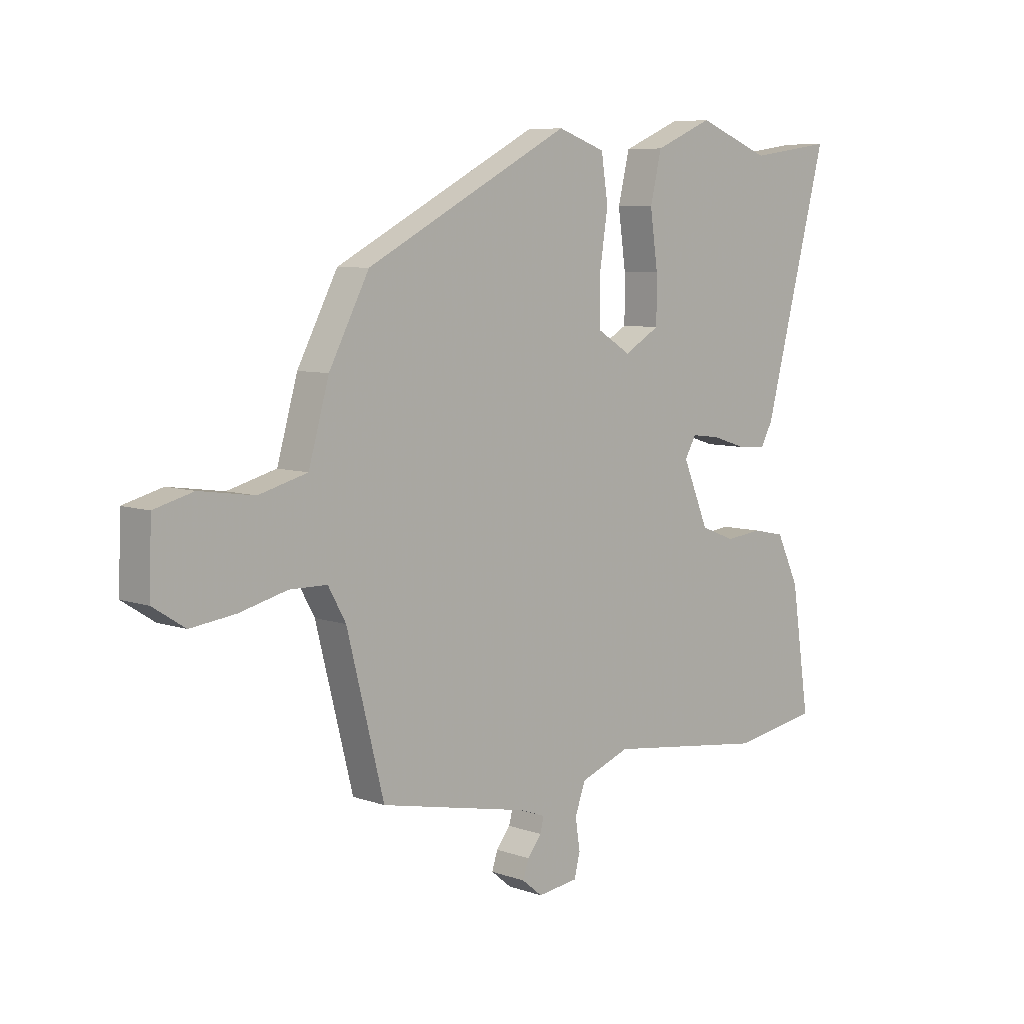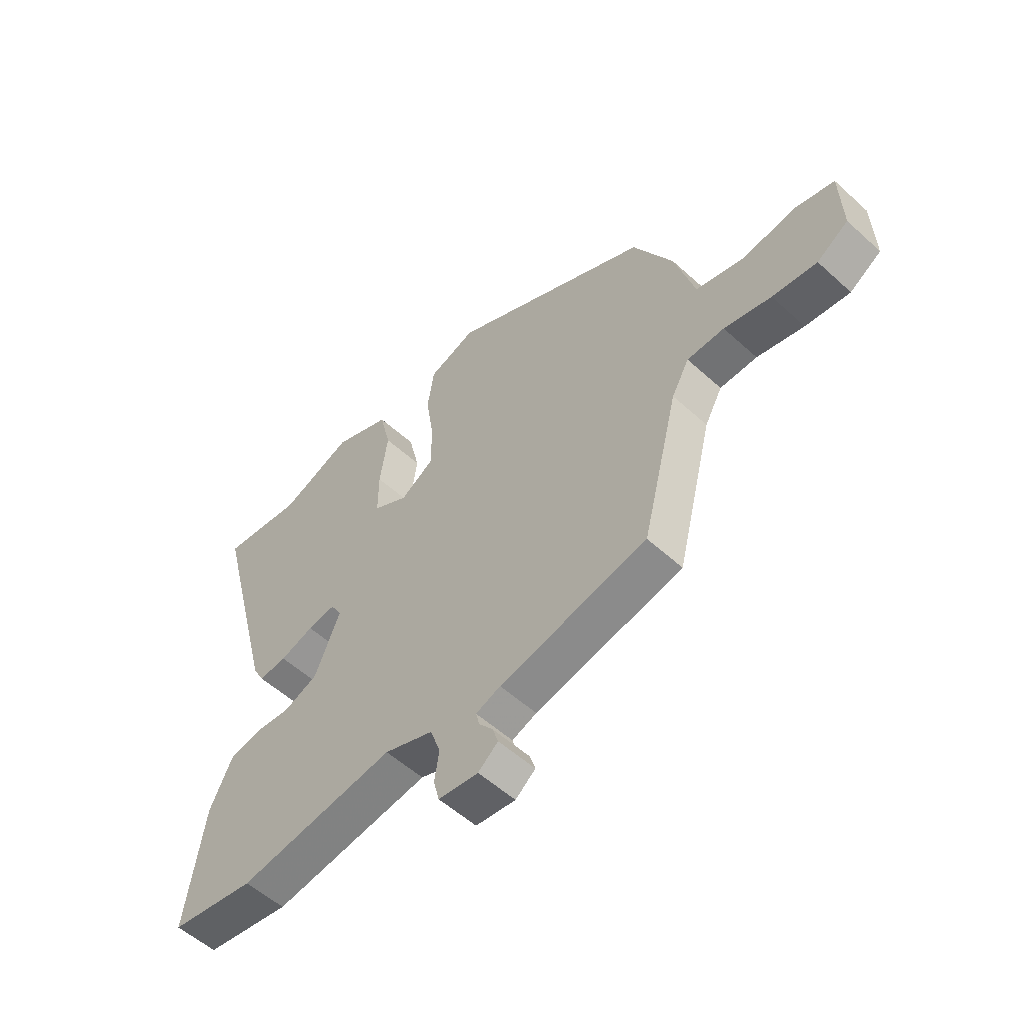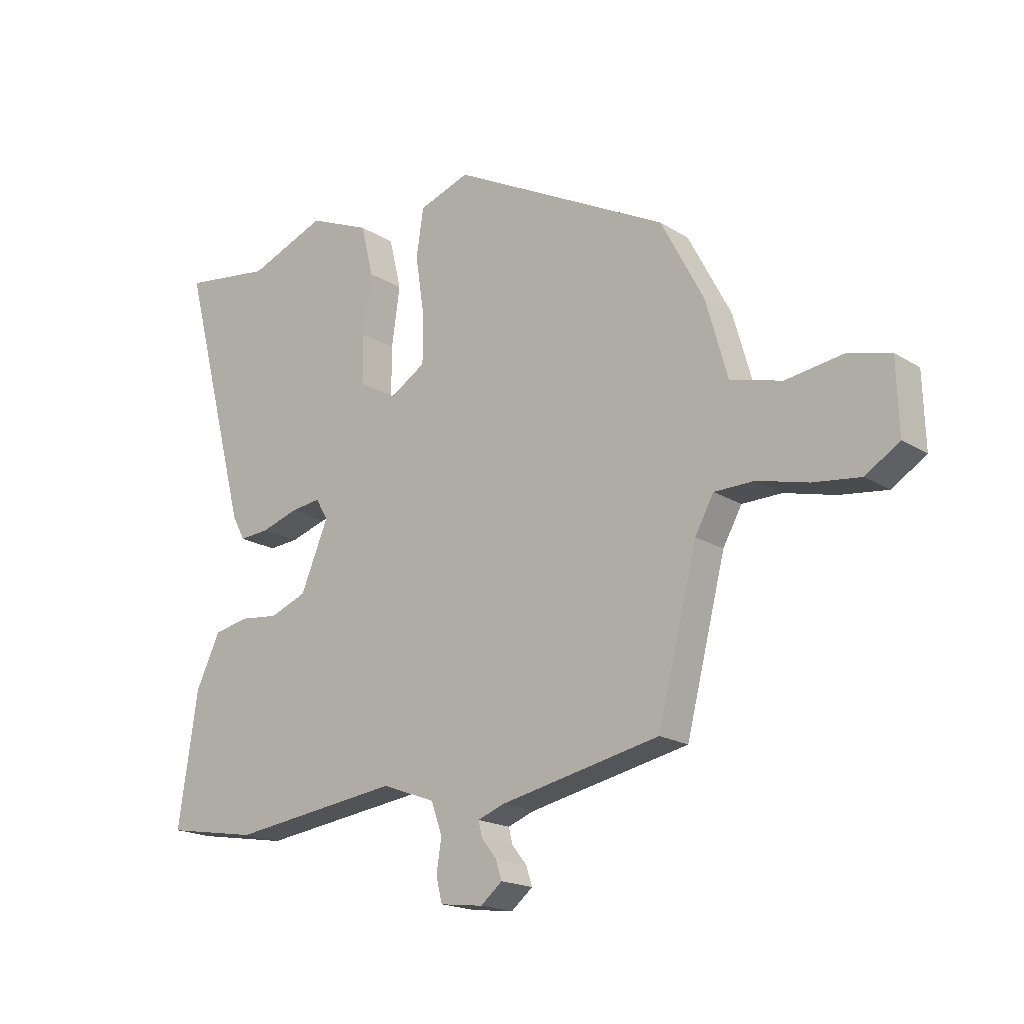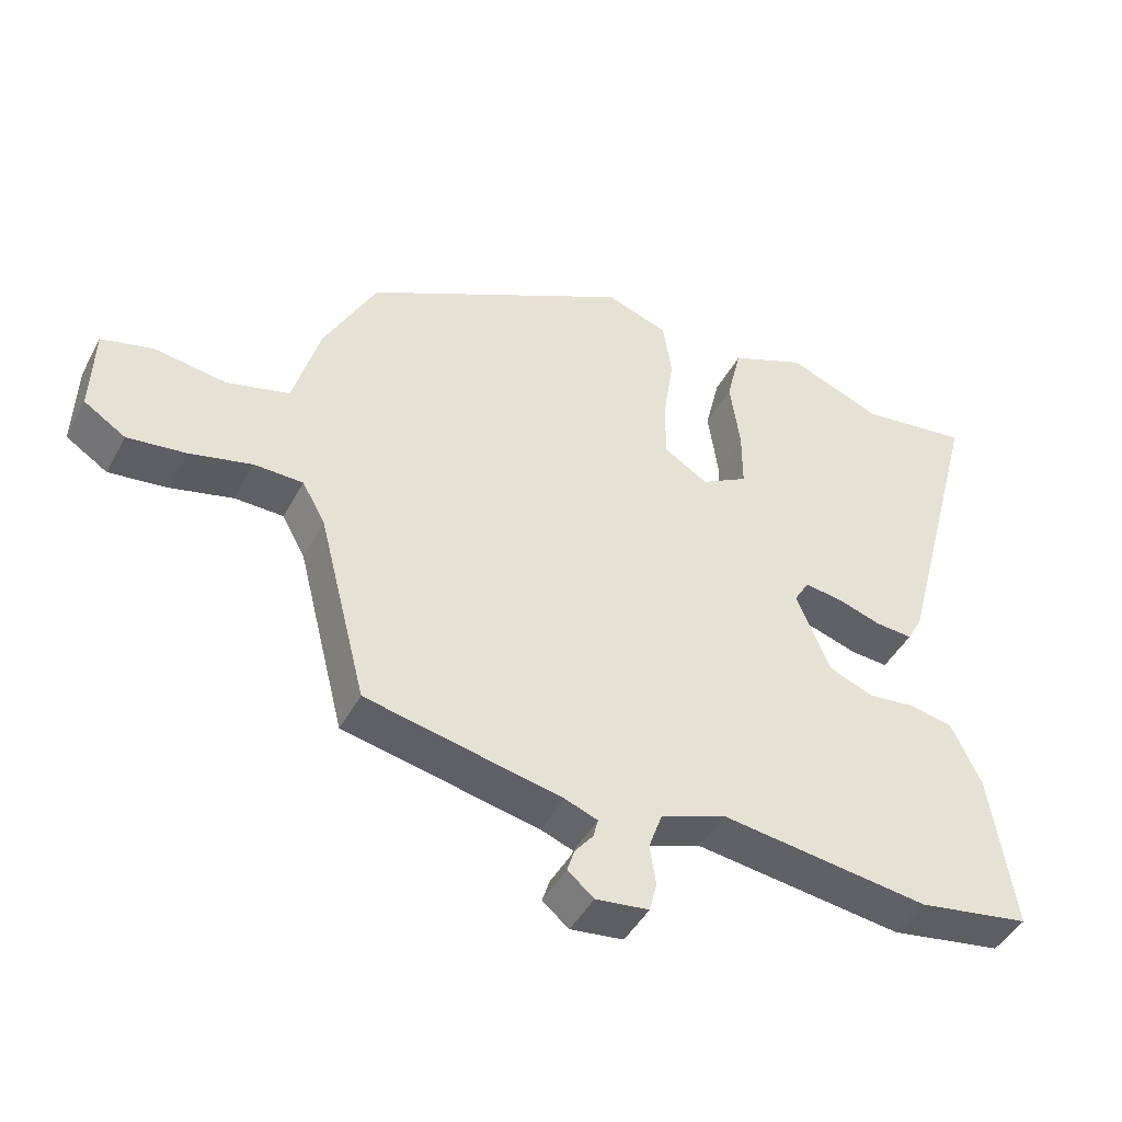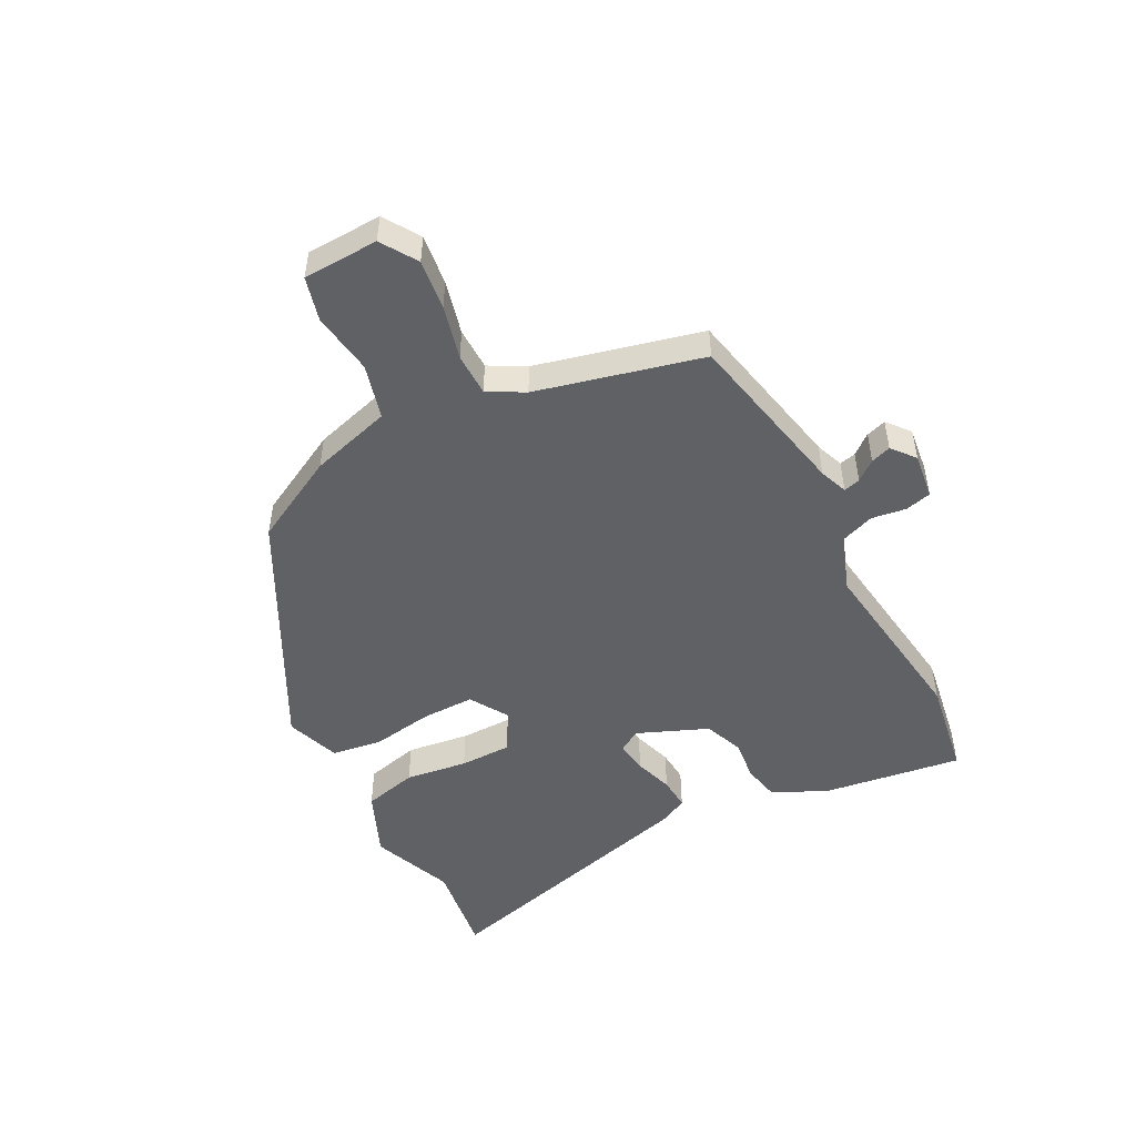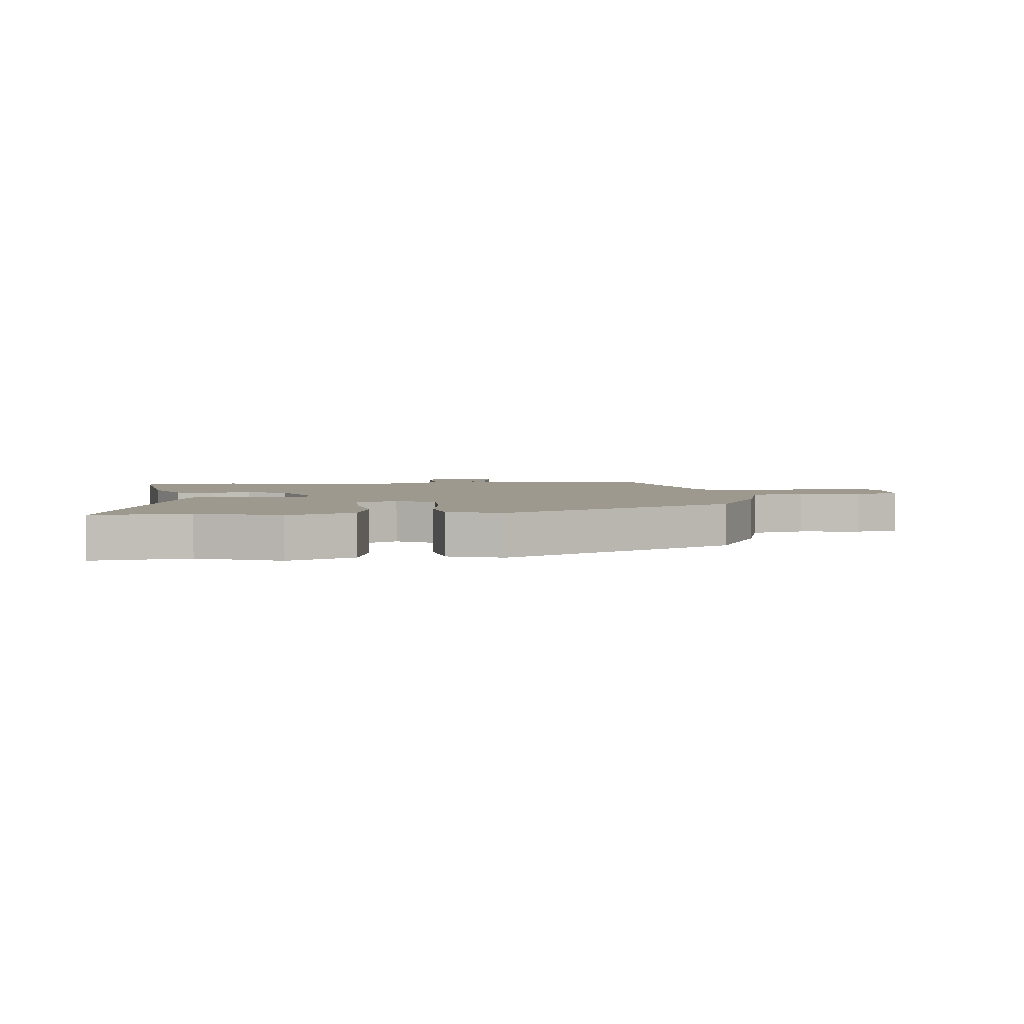
<metadata>
{"format":"obj","ext":"obj","renderer":"f3d","projection":"perspective","resolution":1024,"background":"white","views":[{"elev":7.2,"azim":135.2,"up":"+Z"},{"elev":-54.9,"azim":46.2,"up":"+Z"},{"elev":-18.4,"azim":40.0,"up":"+Z"},{"elev":-44.9,"azim":153.1,"up":"+Z"},{"elev":-49.6,"azim":117.8,"up":"+Y"},{"elev":3.5,"azim":-5.9,"up":"+Y"}]}
</metadata>
<code>
v 0.438 0.07 0.317
v 0.515 0.07 0.17
v 0.554 0.07 0.032
v 0.647 0.07 0.007
v 0.752 0.07 0.022
v 0.827 0.07 0.002
v 0.831 0.07 -0.126
v 0.77 0.07 -0.165
v 0.684 0.07 -0.154
v 0.593 0.07 -0.131
v 0.521 0.07 -0.132
v 0.487 0.07 -0.193
v 0.416 0.07 -0.473
v 0.128 0.07 -0.533
v 0.08 0.07 -0.551
v 0.087 0.07 -0.579
v 0.114 0.07 -0.613
v 0.125 0.07 -0.647
v 0.086 0.07 -0.679
v 0.008 0.07 -0.669
v -0.003 0.07 -0.625
v 0.006 0.07 -0.566
v -0.014 0.07 -0.51
v -0.11 0.07 -0.474
v -0.418 0.07 -0.514
v -0.584 0.07 -0.486
v -0.549 0.07 -0.25
v -0.505 0.07 -0.158
v -0.442 0.07 -0.145
v -0.372 0.07 -0.153
v -0.305 0.07 -0.127
v -0.255 0.07 -0.008
v -0.277 0.07 0.03
v -0.332 0.07 0.023
v -0.398 0.07 0.002
v -0.453 0.07 -0.002
v -0.476 0.07 0.041
v -0.6 0.07 0.514
v -0.439 0.07 0.491
v -0.298 0.07 0.546
v -0.186 0.07 0.498
v -0.164 0.07 0.406
v -0.179 0.07 0.3
v -0.179 0.07 0.212
v -0.11 0.07 0.172
v -0.045 0.07 0.212
v -0.045 0.07 0.301
v -0.061 0.07 0.406
v -0.048 0.07 0.492
v 0.044 0.07 0.524
v 0.438 0 0.317
v 0.515 0 0.17
v 0.554 0 0.032
v 0.647 0 0.007
v 0.752 0 0.022
v 0.827 0 0.002
v 0.831 0 -0.126
v 0.77 0 -0.165
v 0.684 0 -0.154
v 0.593 0 -0.131
v 0.521 0 -0.132
v 0.487 0 -0.193
v 0.416 0 -0.473
v 0.128 0 -0.533
v 0.08 0 -0.551
v 0.087 0 -0.579
v 0.114 0 -0.613
v 0.125 0 -0.647
v 0.086 0 -0.679
v 0.008 0 -0.669
v -0.003 0 -0.625
v 0.006 0 -0.566
v -0.014 0 -0.51
v -0.11 0 -0.474
v -0.418 0 -0.514
v -0.584 0 -0.486
v -0.549 0 -0.25
v -0.505 0 -0.158
v -0.442 0 -0.145
v -0.372 0 -0.153
v -0.305 0 -0.127
v -0.255 0 -0.008
v -0.277 0 0.03
v -0.332 0 0.023
v -0.398 0 0.002
v -0.453 0 -0.002
v -0.476 0 0.041
v -0.6 0 0.514
v -0.439 0 0.491
v -0.298 0 0.546
v -0.186 0 0.498
v -0.164 0 0.406
v -0.179 0 0.3
v -0.179 0 0.212
v -0.11 0 0.172
v -0.045 0 0.212
v -0.045 0 0.301
v -0.061 0 0.406
v -0.048 0 0.492
v 0.044 0 0.524
f 1 2 3
f 50 1 3
f 49 50 3
f 48 49 3
f 47 48 3
f 46 47 3
f 45 46 3
f 41 42 43
f 40 41 43
f 39 40 43
f 39 43 44
f 38 39 44
f 37 38 44
f 36 37 44
f 35 36 44
f 34 35 44
f 33 34 44 45
f 28 29 30
f 27 28 30
f 26 27 30
f 25 26 30
f 24 25 30
f 23 24 30 31
f 20 21 22
f 19 20 22
f 18 19 22
f 17 18 22
f 16 17 22
f 15 16 22 23
f 23 31 32
f 15 23 32
f 14 15 32
f 8 9 10
f 7 8 10
f 6 7 10
f 5 6 10
f 4 5 10
f 4 10 11
f 3 4 11
f 45 3 11 12
f 32 33 45
f 14 32 45
f 13 14 45
f 12 13 45
f 53 52 51
f 53 51 100
f 53 100 99
f 53 99 98
f 53 98 97
f 53 97 96
f 53 96 95
f 93 92 91
f 93 91 90
f 93 90 89
f 94 93 89
f 94 89 88
f 94 88 87
f 94 87 86
f 94 86 85
f 94 85 84
f 95 94 84 83
f 80 79 78
f 80 78 77
f 80 77 76
f 80 76 75
f 80 75 74
f 81 80 74 73
f 72 71 70
f 72 70 69
f 72 69 68
f 72 68 67
f 72 67 66
f 73 72 66 65
f 82 81 73
f 82 73 65
f 82 65 64
f 60 59 58
f 60 58 57
f 60 57 56
f 60 56 55
f 60 55 54
f 61 60 54
f 61 54 53
f 62 61 53 95
f 95 83 82
f 95 82 64
f 95 64 63
f 95 63 62
f 1 51 52 2
f 2 52 53 3
f 3 53 54 4
f 4 54 55 5
f 5 55 56 6
f 6 56 57 7
f 7 57 58 8
f 8 58 59 9
f 9 59 60 10
f 10 60 61 11
f 11 61 62 12
f 12 62 63 13
f 13 63 64 14
f 14 64 65 15
f 15 65 66 16
f 16 66 67 17
f 17 67 68 18
f 18 68 69 19
f 19 69 70 20
f 20 70 71 21
f 21 71 72 22
f 22 72 73 23
f 23 73 74 24
f 24 74 75 25
f 25 75 76 26
f 26 76 77 27
f 27 77 78 28
f 28 78 79 29
f 29 79 80 30
f 30 80 81 31
f 31 81 82 32
f 32 82 83 33
f 33 83 84 34
f 34 84 85 35
f 35 85 86 36
f 36 86 87 37
f 37 87 88 38
f 38 88 89 39
f 39 89 90 40
f 40 90 91 41
f 41 91 92 42
f 42 92 93 43
f 43 93 94 44
f 44 94 95 45
f 45 95 96 46
f 46 96 97 47
f 47 97 98 48
f 48 98 99 49
f 49 99 100 50
f 50 100 51 1

</code>
